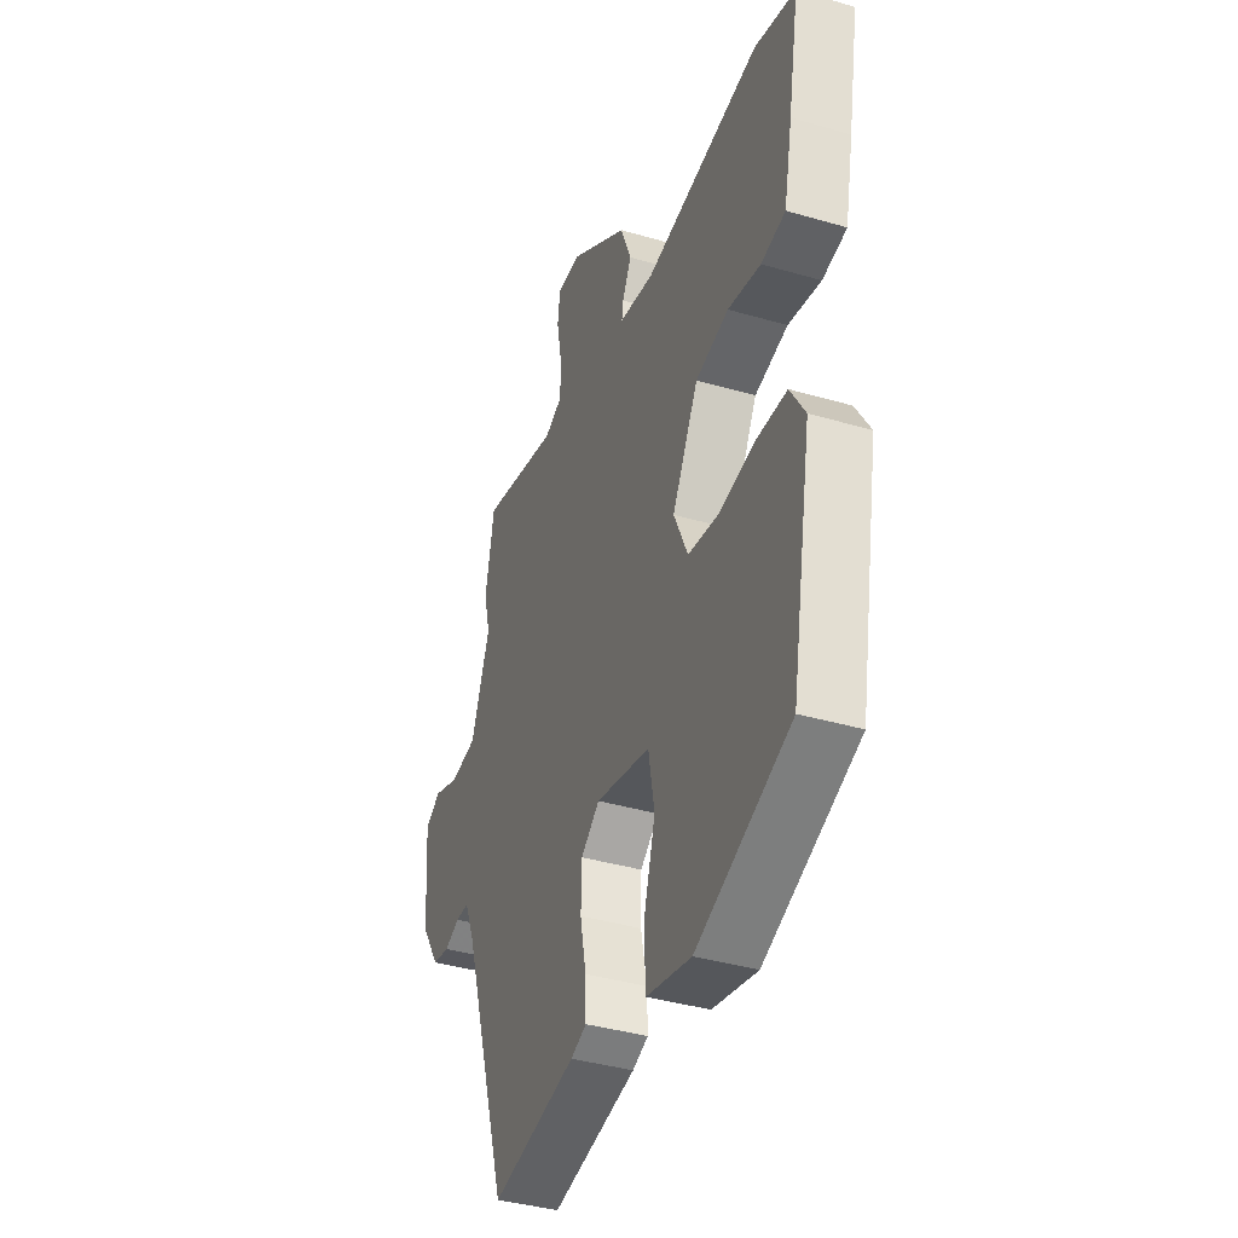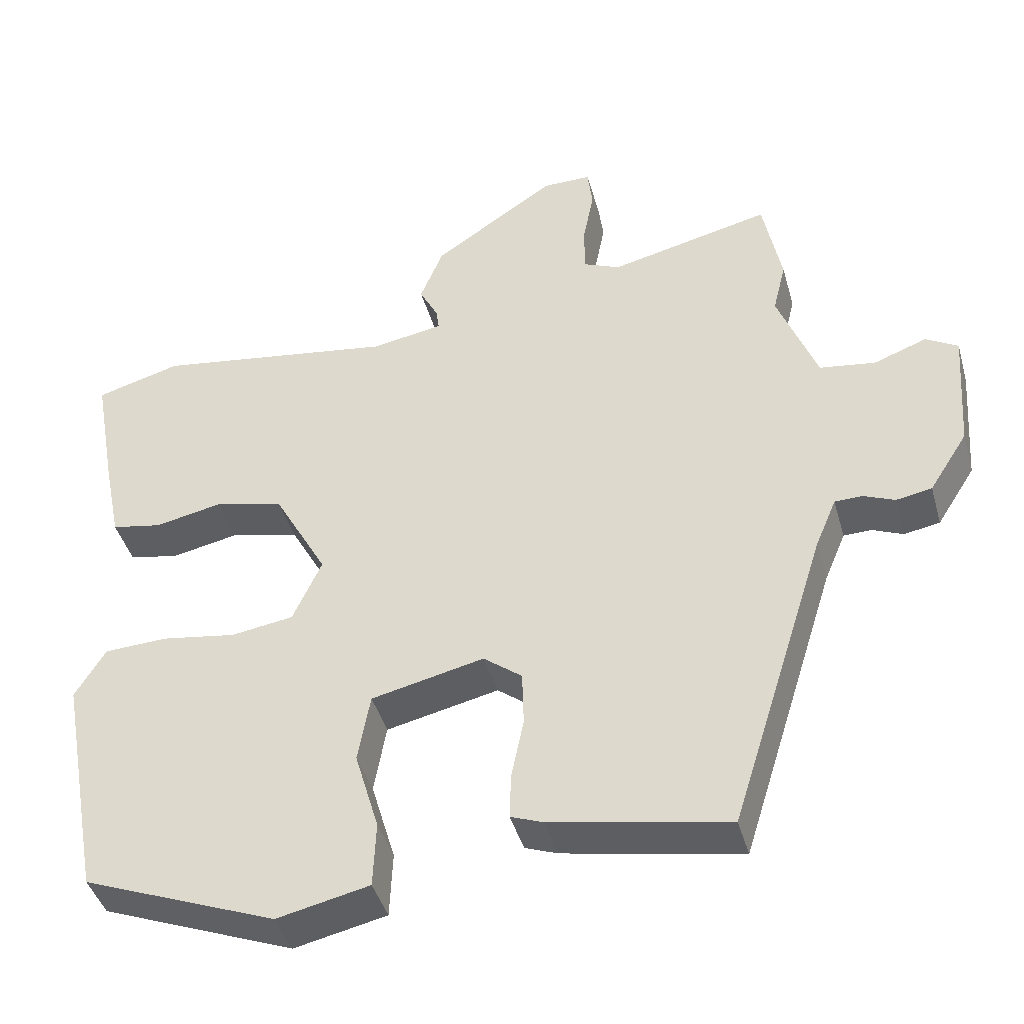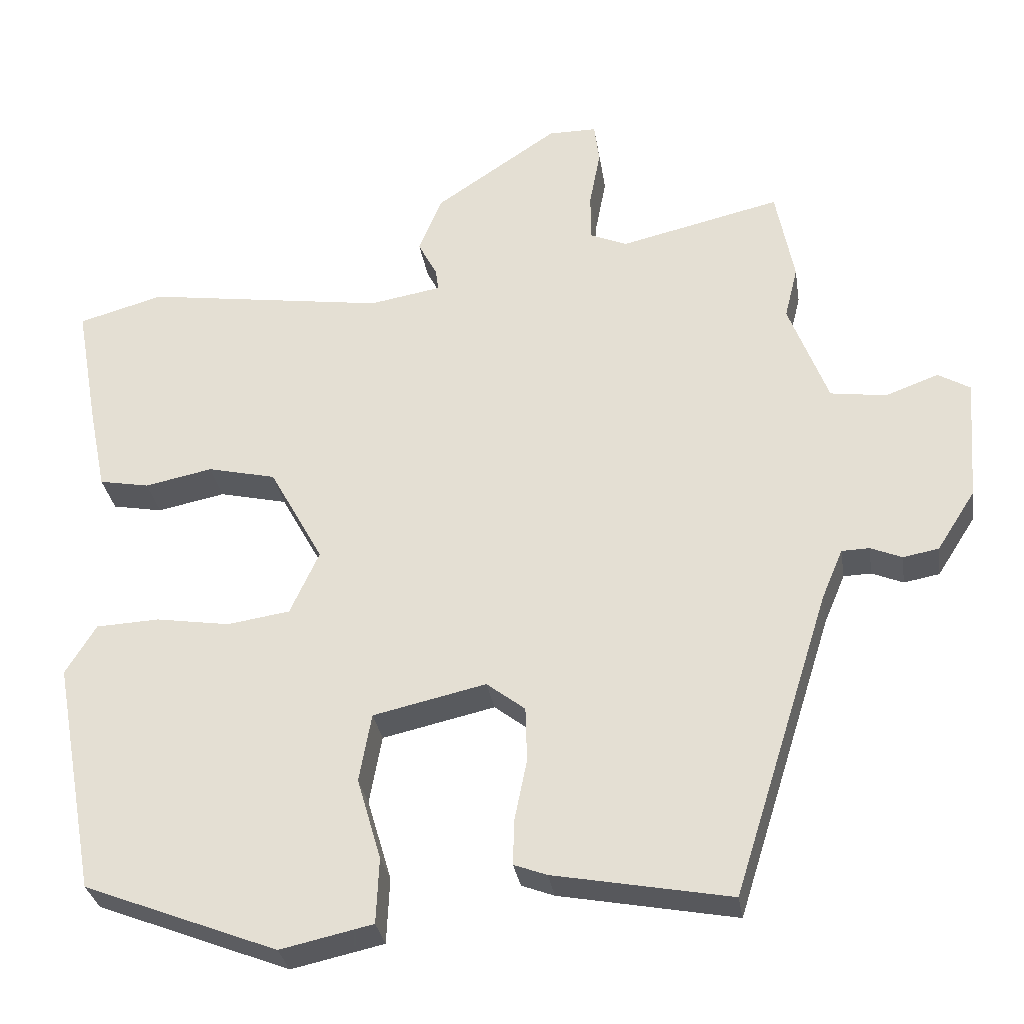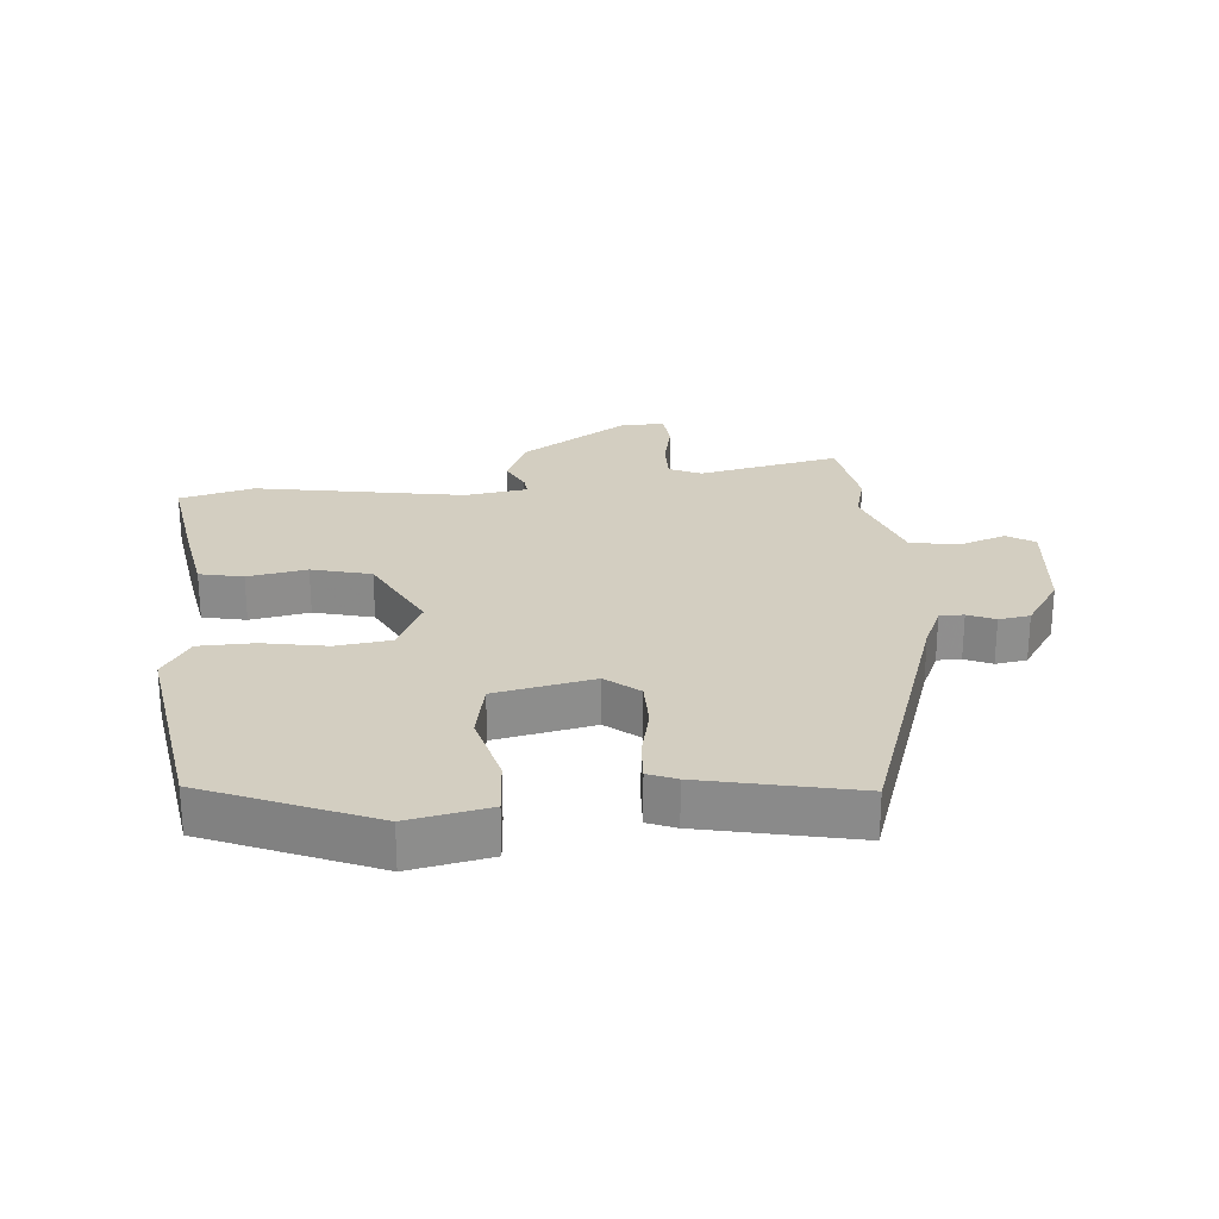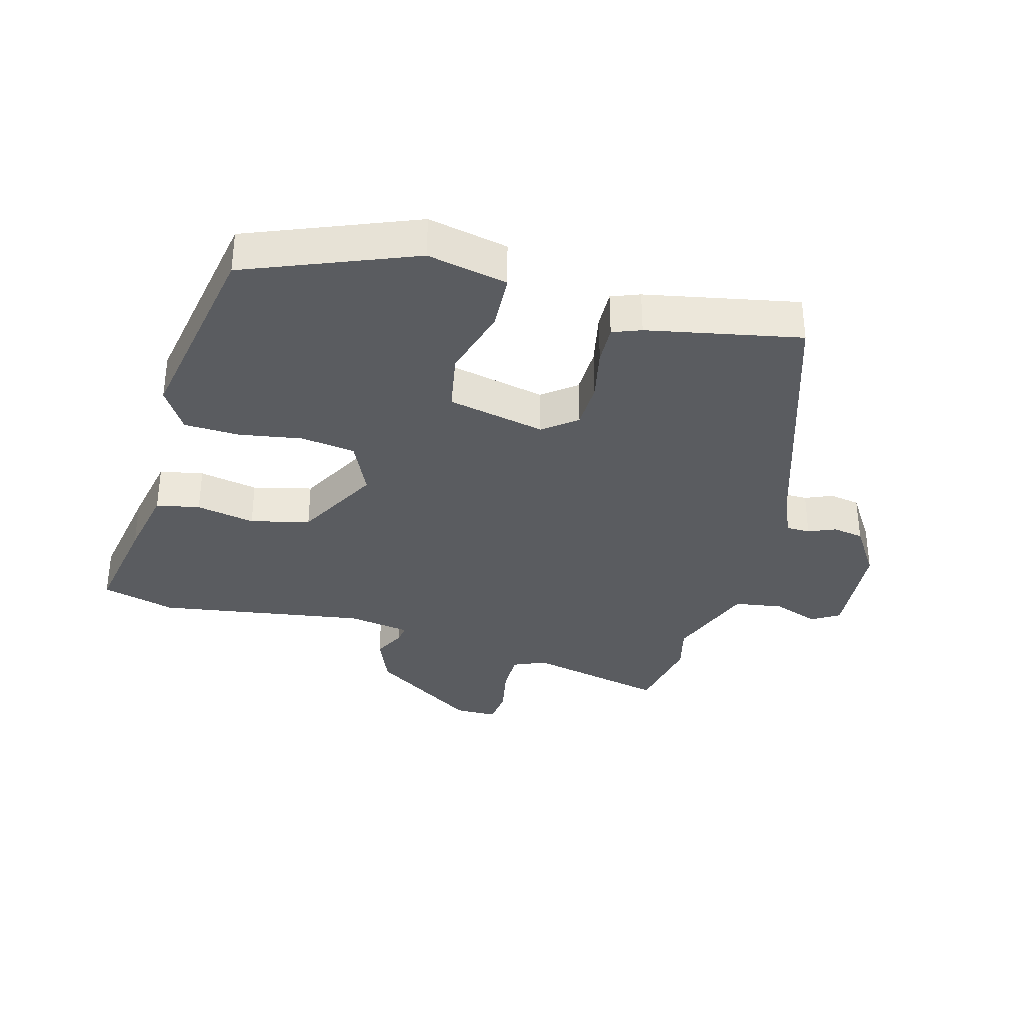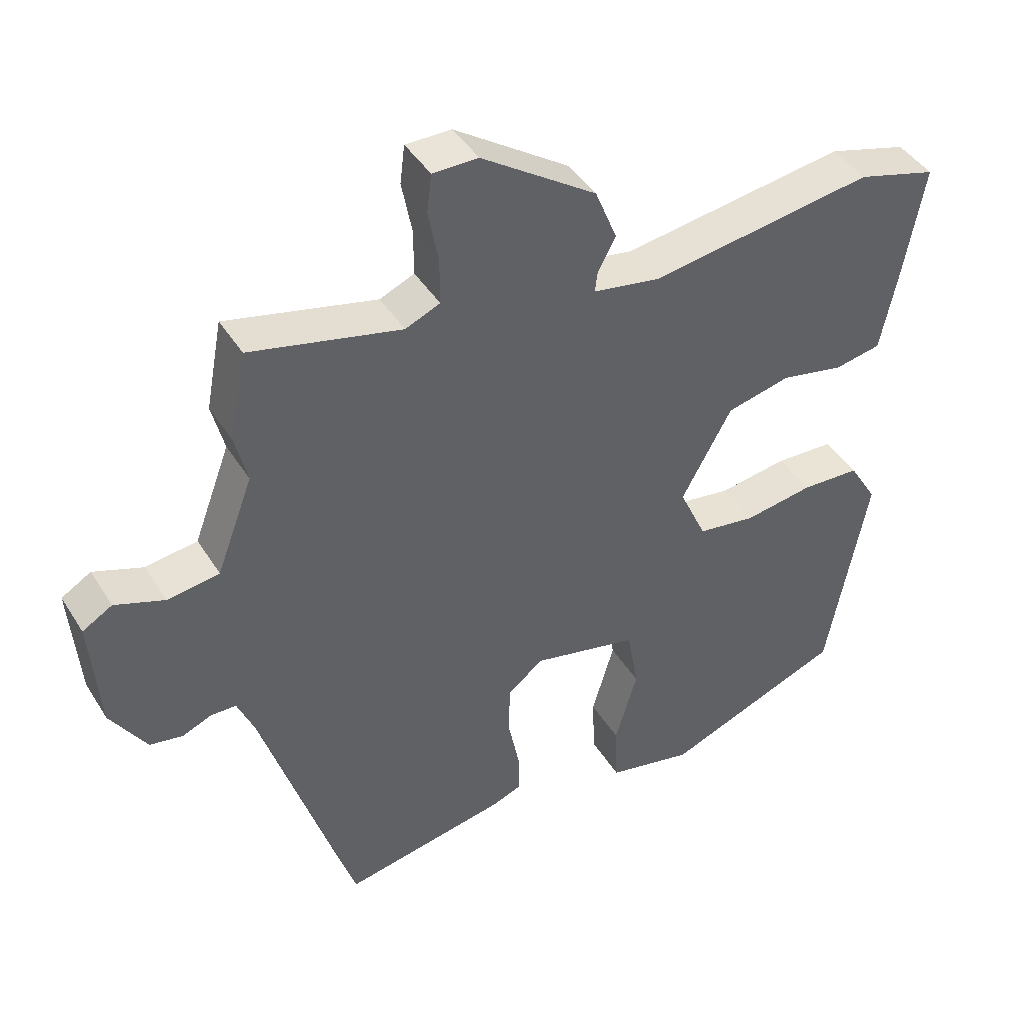
<metadata>
{"format":"obj","ext":"obj","renderer":"f3d","projection":"perspective","resolution":1024,"background":"white","views":[{"elev":-38.7,"azim":69.8,"up":"+Z"},{"elev":-42.6,"azim":-164.5,"up":"+Z"},{"elev":-31.1,"azim":-171.2,"up":"+Z"},{"elev":25.3,"azim":176.3,"up":"+Y"},{"elev":-34.2,"azim":165.1,"up":"+Y"},{"elev":43.1,"azim":-29.7,"up":"+Z"}]}
</metadata>
<code>
v -0.509 0.07 0.452
v -0.484 0.07 0.583
v -0.262 0.07 0.531
v -0.211 0.07 0.553
v -0.211 0.07 0.62
v -0.226 0.07 0.699
v -0.219 0.07 0.755
v -0.152 0.07 0.755
v 0.017 0.07 0.641
v 0.049 0.07 0.562
v 0.023 0.07 0.512
v 0.019 0.07 0.482
v 0.118 0.07 0.465
v 0.449 0.07 0.514
v 0.566 0.07 0.481
v 0.535 0.07 0.308
v 0.511 0.07 0.19
v 0.442 0.07 0.177
v 0.349 0.07 0.196
v 0.255 0.07 0.174
v 0.181 0.07 0.039
v 0.221 0.07 -0.049
v 0.307 0.07 -0.062
v 0.409 0.07 -0.046
v 0.496 0.07 -0.05
v 0.538 0.07 -0.119
v 0.479 0.07 -0.442
v 0.213 0.07 -0.546
v 0.086 0.07 -0.518
v 0.082 0.07 -0.427
v 0.115 0.07 -0.314
v 0.098 0.07 -0.219
v -0.057 0.07 -0.184
v -0.11 0.07 -0.225
v -0.112 0.07 -0.301
v -0.095 0.07 -0.385
v -0.093 0.07 -0.448
v -0.138 0.07 -0.465
v -0.381 0.07 -0.511
v -0.514 0.07 -0.089
v -0.543 0.07 -0.02
v -0.581 0.07 -0.019
v -0.624 0.07 -0.037
v -0.673 0.07 -0.028
v -0.726 0.07 0.055
v -0.739 0.07 0.226
v -0.695 0.07 0.252
v -0.622 0.07 0.225
v -0.545 0.07 0.236
v -0.491 0.07 0.379
v -0.509 0 0.452
v -0.484 0 0.583
v -0.262 0 0.531
v -0.211 0 0.553
v -0.211 0 0.62
v -0.226 0 0.699
v -0.219 0 0.755
v -0.152 0 0.755
v 0.017 0 0.641
v 0.049 0 0.562
v 0.023 0 0.512
v 0.019 0 0.482
v 0.118 0 0.465
v 0.449 0 0.514
v 0.566 0 0.481
v 0.535 0 0.308
v 0.511 0 0.19
v 0.442 0 0.177
v 0.349 0 0.196
v 0.255 0 0.174
v 0.181 0 0.039
v 0.221 0 -0.049
v 0.307 0 -0.062
v 0.409 0 -0.046
v 0.496 0 -0.05
v 0.538 0 -0.119
v 0.479 0 -0.442
v 0.213 0 -0.546
v 0.086 0 -0.518
v 0.082 0 -0.427
v 0.115 0 -0.314
v 0.098 0 -0.219
v -0.057 0 -0.184
v -0.11 0 -0.225
v -0.112 0 -0.301
v -0.095 0 -0.385
v -0.093 0 -0.448
v -0.138 0 -0.465
v -0.381 0 -0.511
v -0.514 0 -0.089
v -0.543 0 -0.02
v -0.581 0 -0.019
v -0.624 0 -0.037
v -0.673 0 -0.028
v -0.726 0 0.055
v -0.739 0 0.226
v -0.695 0 0.252
v -0.622 0 0.225
v -0.545 0 0.236
v -0.491 0 0.379
f 46 47 48
f 45 46 48
f 44 45 48
f 43 44 48
f 42 43 48
f 41 42 48 49
f 40 41 49 50
f 39 40 50
f 38 39 50
f 37 38 50
f 36 37 50
f 35 36 50
f 29 30 31
f 28 29 31
f 27 28 31
f 26 27 31
f 25 26 31
f 24 25 31
f 23 24 31
f 22 23 31 32
f 21 22 32 33
f 17 18 19
f 16 17 19
f 15 16 19
f 14 15 19
f 13 14 19
f 12 13 19 20
f 9 10 11
f 8 9 11
f 7 8 11
f 6 7 11
f 5 6 11
f 4 5 11 12
f 21 33 34
f 20 21 34
f 12 20 34
f 4 12 34
f 3 4 34
f 34 35 50
f 3 34 50
f 2 3 50
f 1 2 50
f 98 97 96
f 98 96 95
f 98 95 94
f 98 94 93
f 98 93 92
f 99 98 92 91
f 100 99 91 90
f 100 90 89
f 100 89 88
f 100 88 87
f 100 87 86
f 100 86 85
f 81 80 79
f 81 79 78
f 81 78 77
f 81 77 76
f 81 76 75
f 81 75 74
f 81 74 73
f 82 81 73 72
f 83 82 72 71
f 69 68 67
f 69 67 66
f 69 66 65
f 69 65 64
f 69 64 63
f 70 69 63 62
f 61 60 59
f 61 59 58
f 61 58 57
f 61 57 56
f 61 56 55
f 62 61 55 54
f 84 83 71
f 84 71 70
f 84 70 62
f 84 62 54
f 84 54 53
f 100 85 84
f 100 84 53
f 100 53 52
f 100 52 51
f 1 51 52 2
f 2 52 53 3
f 3 53 54 4
f 4 54 55 5
f 5 55 56 6
f 6 56 57 7
f 7 57 58 8
f 8 58 59 9
f 9 59 60 10
f 10 60 61 11
f 11 61 62 12
f 12 62 63 13
f 13 63 64 14
f 14 64 65 15
f 15 65 66 16
f 16 66 67 17
f 17 67 68 18
f 18 68 69 19
f 19 69 70 20
f 20 70 71 21
f 21 71 72 22
f 22 72 73 23
f 23 73 74 24
f 24 74 75 25
f 25 75 76 26
f 26 76 77 27
f 27 77 78 28
f 28 78 79 29
f 29 79 80 30
f 30 80 81 31
f 31 81 82 32
f 32 82 83 33
f 33 83 84 34
f 34 84 85 35
f 35 85 86 36
f 36 86 87 37
f 37 87 88 38
f 38 88 89 39
f 39 89 90 40
f 40 90 91 41
f 41 91 92 42
f 42 92 93 43
f 43 93 94 44
f 44 94 95 45
f 45 95 96 46
f 46 96 97 47
f 47 97 98 48
f 48 98 99 49
f 49 99 100 50
f 50 100 51 1

</code>
